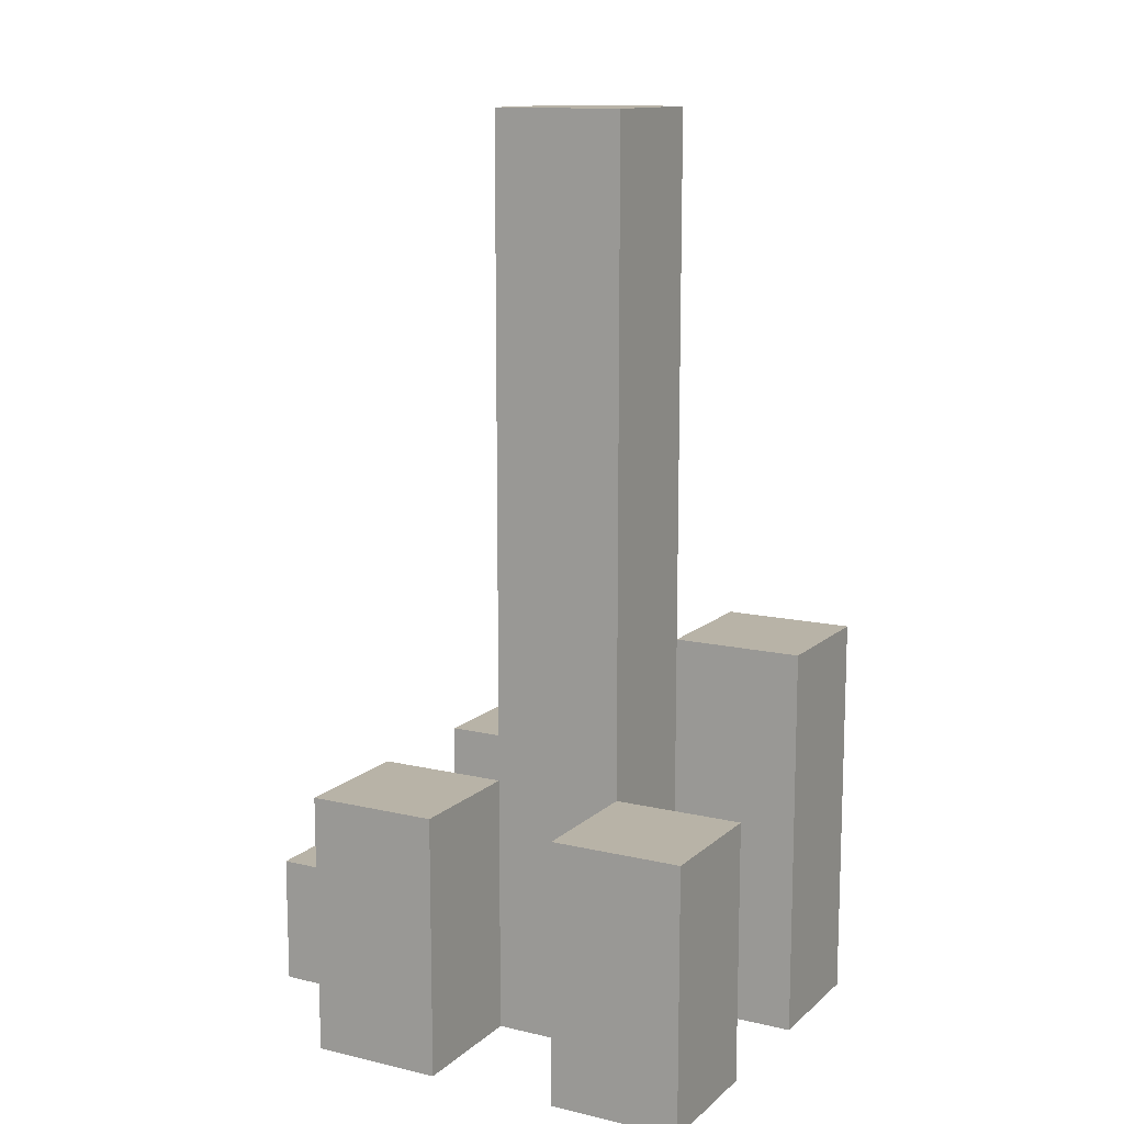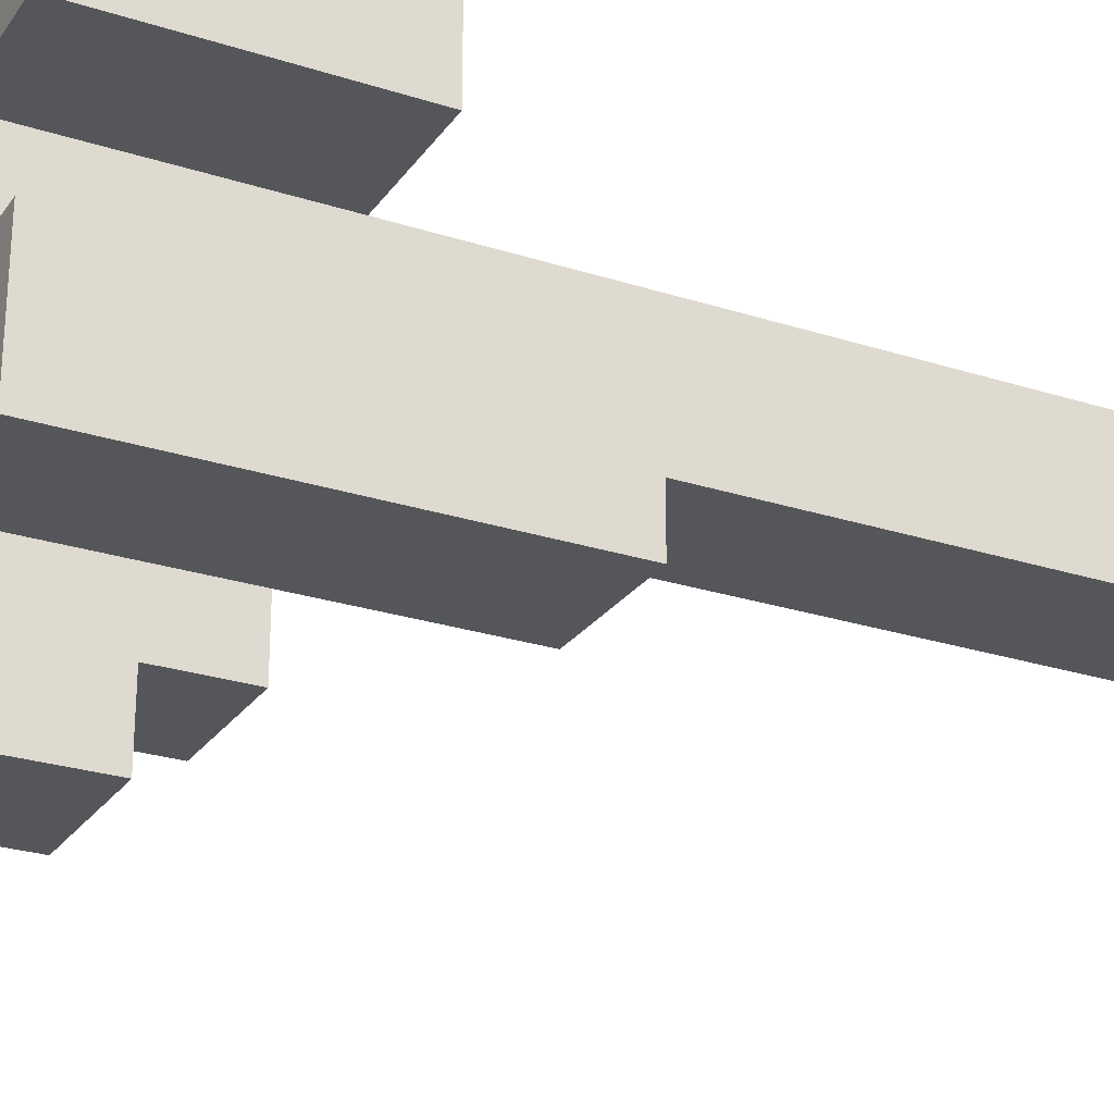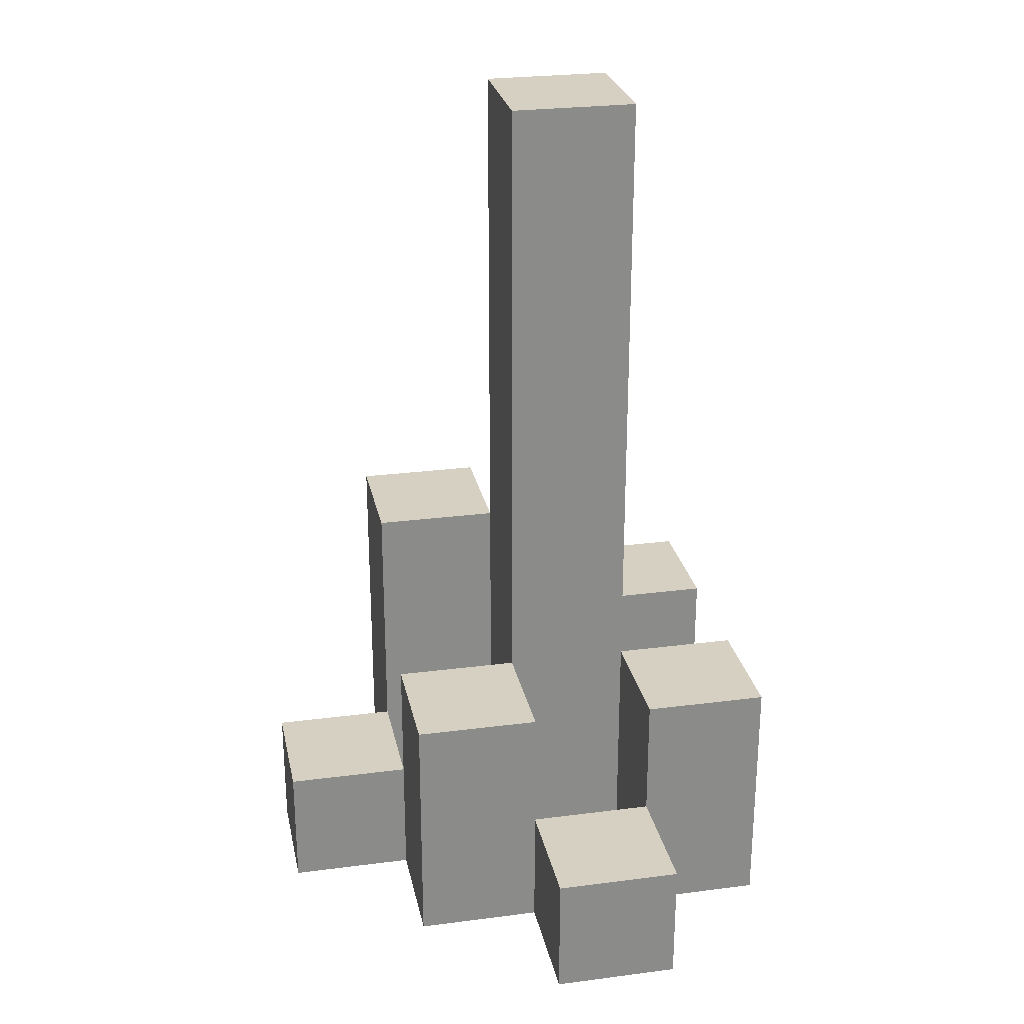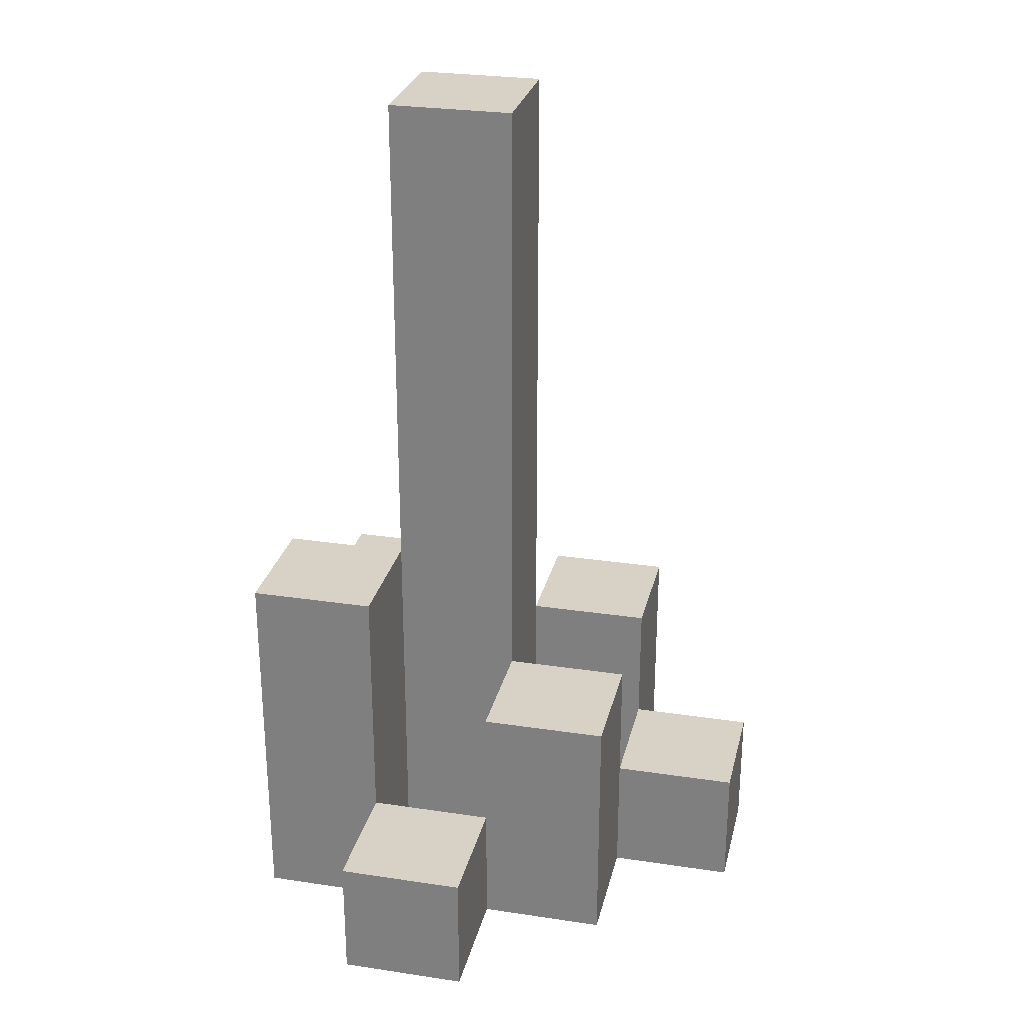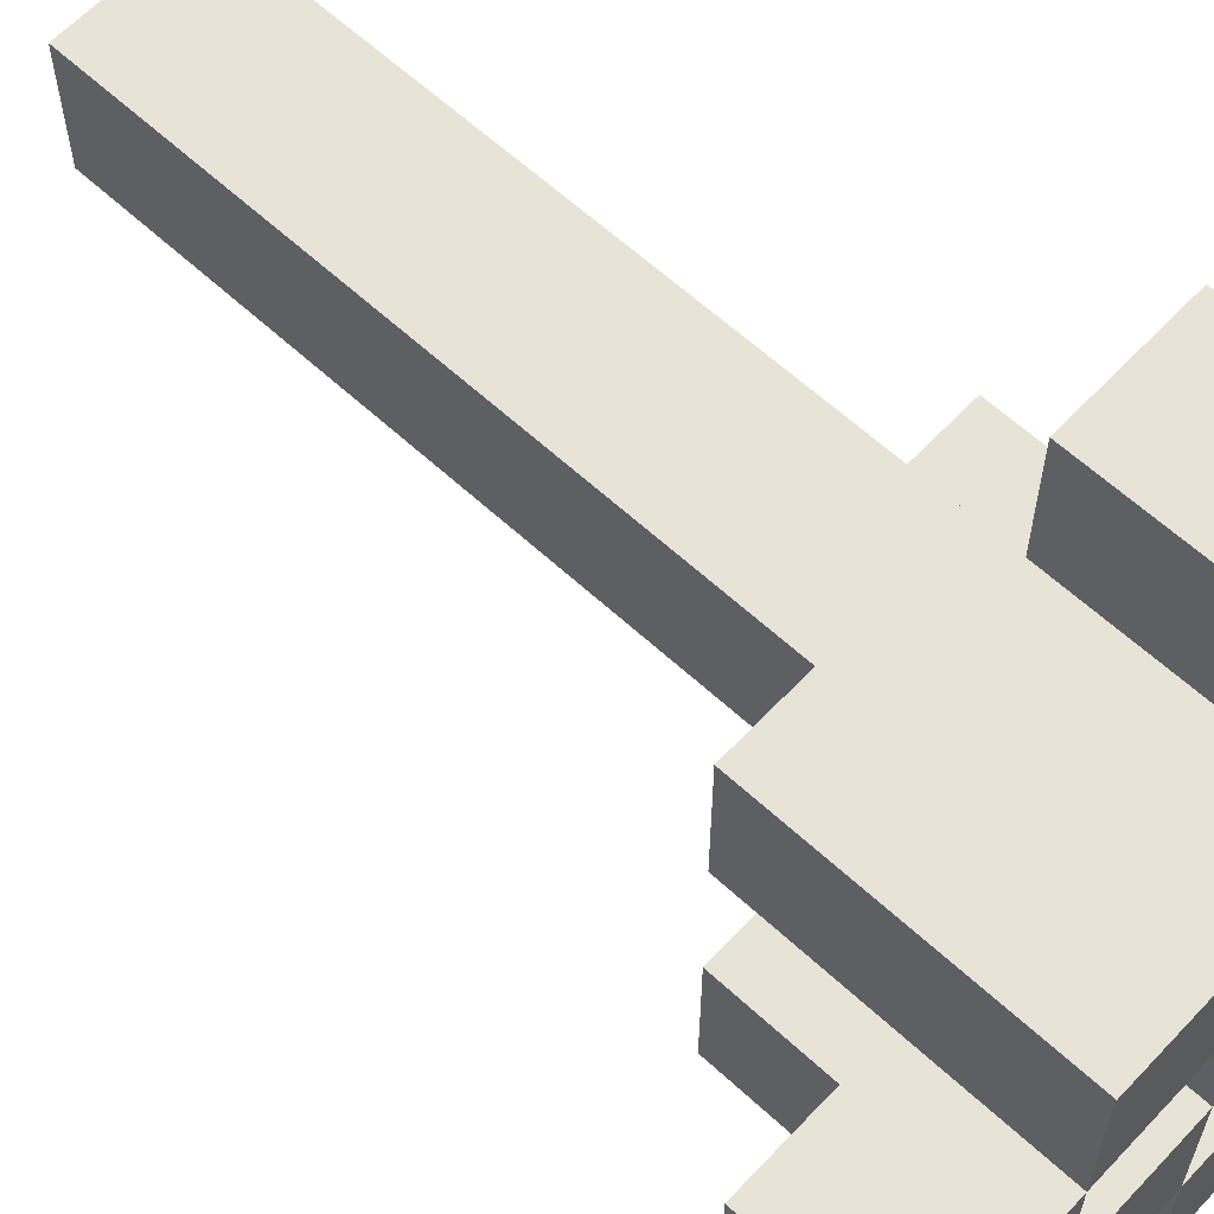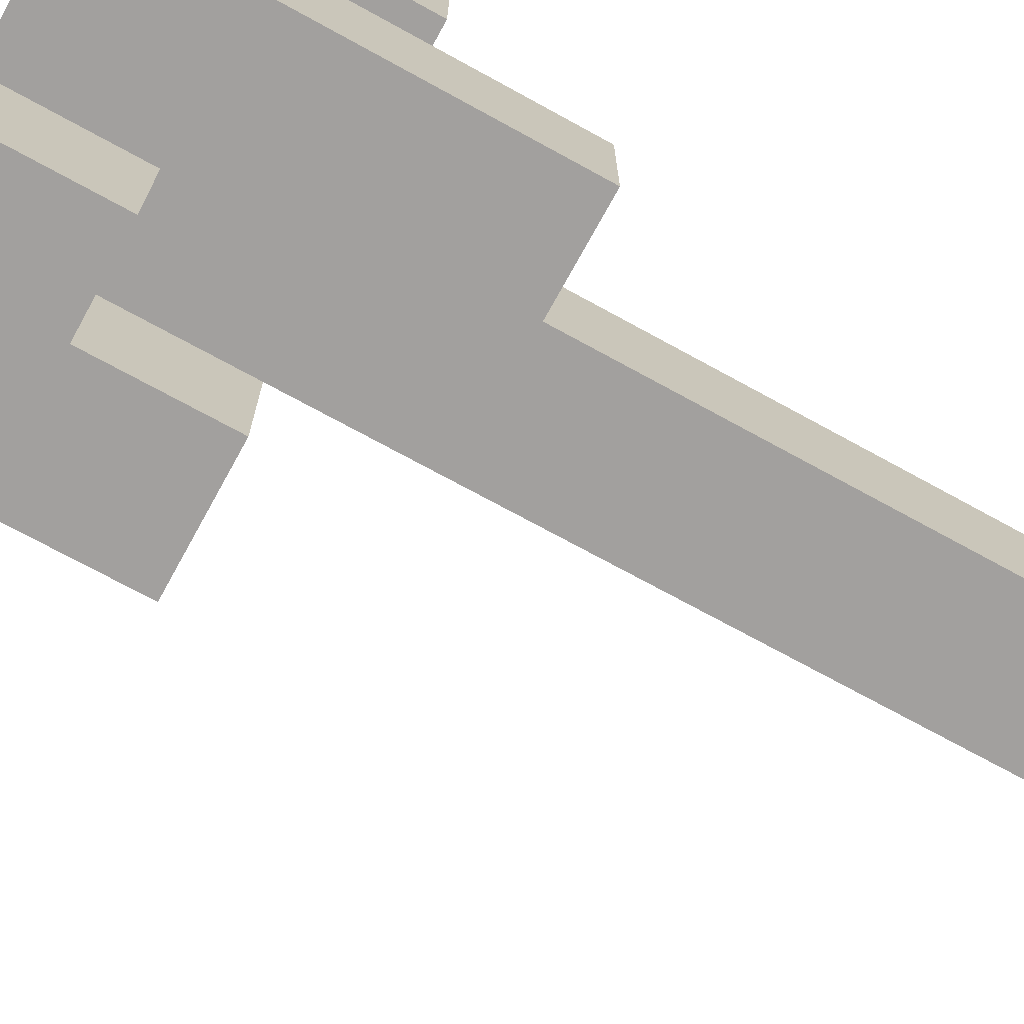
<metadata>
{"format":"obj","ext":"obj","renderer":"f3d","projection":"perspective","resolution":1024,"background":"white","views":[{"elev":12.7,"azim":28.5,"up":"+Y"},{"elev":-25.7,"azim":62.8,"up":"+Z"},{"elev":26.5,"azim":-101.5,"up":"+Y"},{"elev":27.6,"azim":-167.0,"up":"+Y"},{"elev":61.9,"azim":-46.9,"up":"+Z"},{"elev":-71.9,"azim":61.2,"up":"+Z"}]}
</metadata>
<code>
o
v 34.8 0.9 -4.8
v 34.8 0.9 -4.9
v 34.8 1 -4.8
v 34.8 1 -4.9
v 34.9 0.9 -4.7
v 34.9 0.9 -4.8
v 34.9 0.9 -4.9
v 34.9 0.9 -5
v 34.9 1 -4.8
v 34.9 1 -4.9
v 34.9 1.1 -4.7
v 34.9 1.1 -4.8
v 34.9 1.1 -4.9
v 34.9 1.1 -5
v 35 0.9 -4.8
v 35 0.9 -4.9
v 35 0.9 -5
v 35 0.9 -5.1
v 35 1 -5
v 35 1 -5.1
v 35 1.1 -4.8
v 35 1.1 -4.9
v 35 1.6 -4.8
v 35 1.6 -4.9
v 35.1 0.9 -4.7
v 35.1 0.9 -4.8
v 35.1 0.9 -4.9
v 35.1 0.9 -5
v 35.1 1 -5
v 35.1 1.1 -4.7
v 35.1 1.1 -4.8
v 35.1 1.2 -4.9
v 35.1 1.2 -5
v 34.9 0.9 -4.8
v 34.9 0.9 -4.9
v 34.9 1 -4.8
v 34.9 1 -4.9
v 35 0.9 -4.7
v 35 0.9 -4.8
v 35 0.9 -4.9
v 35 0.9 -5
v 35 1 -5
v 35 1.1 -4.7
v 35 1.1 -4.8
v 35 1.1 -4.9
v 35 1.1 -5
v 35.1 0.9 -4.8
v 35.1 0.9 -4.9
v 35.1 0.9 -5
v 35.1 0.9 -5.1
v 35.1 1 -5
v 35.1 1 -5.1
v 35.1 1.1 -4.8
v 35.1 1.2 -4.9
v 35.1 1.6 -4.8
v 35.1 1.6 -4.9
v 35.2 0.9 -4.7
v 35.2 0.9 -4.8
v 35.2 0.9 -4.9
v 35.2 0.9 -5
v 35.2 1.1 -4.7
v 35.2 1.1 -4.8
v 35.2 1.2 -4.9
v 35.2 1.2 -5
v 34.9 0.9 -4.7
v 34.9 1.1 -4.7
v 35 0.9 -4.7
v 35 1.1 -4.7
v 35.1 0.9 -4.7
v 35.1 1.1 -4.7
v 35.2 0.9 -4.7
v 35.2 1.1 -4.7
v 34.8 0.9 -4.8
v 34.8 1 -4.8
v 34.9 0.9 -4.8
v 34.9 1 -4.8
v 35 0.9 -4.8
v 35 1.1 -4.8
v 35 1.6 -4.8
v 35.1 0.9 -4.8
v 35.1 1.1 -4.8
v 35.1 1.6 -4.8
v 34.9 0.9 -4.9
v 34.9 1 -4.9
v 34.9 1.1 -4.9
v 35 0.9 -4.9
v 35 1.1 -4.9
v 35.1 0.9 -4.9
v 35.1 1.2 -4.9
v 35.2 0.9 -4.9
v 35.2 1.2 -4.9
v 35 0.9 -5
v 35 1 -5
v 35.1 0.9 -5
v 35.1 1 -5
v 34.9 0.9 -4.8
v 34.9 1 -4.8
v 34.9 1.1 -4.8
v 35 0.9 -4.8
v 35 1.1 -4.8
v 35.1 0.9 -4.8
v 35.1 1.1 -4.8
v 35.2 0.9 -4.8
v 35.2 1.1 -4.8
v 34.8 0.9 -4.9
v 34.8 1 -4.9
v 34.9 0.9 -4.9
v 34.9 1 -4.9
v 35 0.9 -4.9
v 35 1.1 -4.9
v 35 1.6 -4.9
v 35.1 0.9 -4.9
v 35.1 1.2 -4.9
v 35.1 1.6 -4.9
v 34.9 0.9 -5
v 34.9 1.1 -5
v 35 0.9 -5
v 35 1 -5
v 35 1.1 -5
v 35.1 0.9 -5
v 35.1 1 -5
v 35.1 1.2 -5
v 35.2 0.9 -5
v 35.2 1.2 -5
v 35 0.9 -5.1
v 35 1 -5.1
v 35.1 0.9 -5.1
v 35.1 1 -5.1
v 34.9 0.9 -4.7
v 35 0.9 -4.7
v 35.1 0.9 -4.7
v 35.2 0.9 -4.7
v 34.8 0.9 -4.8
v 34.9 0.9 -4.8
v 35 0.9 -4.8
v 35.1 0.9 -4.8
v 35.2 0.9 -4.8
v 34.8 0.9 -4.9
v 34.9 0.9 -4.9
v 35 0.9 -4.9
v 35.1 0.9 -4.9
v 35.2 0.9 -4.9
v 34.9 0.9 -5
v 35 0.9 -5
v 35.1 0.9 -5
v 35.2 0.9 -5
v 35 0.9 -5.1
v 35.1 0.9 -5.1
v 34.8 1 -4.8
v 34.9 1 -4.8
v 34.8 1 -4.9
v 34.9 1 -4.9
v 35 1 -5
v 35.1 1 -5
v 35 1 -5.1
v 35.1 1 -5.1
v 34.9 1.1 -4.7
v 35 1.1 -4.7
v 35.1 1.1 -4.7
v 35.2 1.1 -4.7
v 34.9 1.1 -4.8
v 35 1.1 -4.8
v 35.1 1.1 -4.8
v 35.2 1.1 -4.8
v 34.9 1.1 -4.9
v 35 1.1 -4.9
v 34.9 1.1 -5
v 35 1.1 -5
v 35.1 1.2 -4.9
v 35.2 1.2 -4.9
v 35.1 1.2 -5
v 35.2 1.2 -5
v 35 1.6 -4.8
v 35.1 1.6 -4.8
v 35 1.6 -4.9
v 35.1 1.6 -4.9
f 3 2 1
f 4 2 3
f 9 6 5
f 10 8 7
f 11 9 5
f 12 9 11
f 13 8 10
f 14 8 13
f 19 18 17
f 20 18 19
f 21 16 15
f 22 16 21
f 23 22 21
f 24 22 23
f 29 28 27
f 30 26 25
f 31 26 30
f 32 29 27
f 33 29 32
f 34 35 36
f 36 35 37
f 40 41 42
f 38 39 43
f 43 39 44
f 40 42 45
f 45 42 46
f 49 50 51
f 51 50 52
f 47 48 53
f 53 48 54
f 53 54 55
f 55 54 56
f 57 58 61
f 61 58 62
f 59 60 63
f 63 60 64
f 67 66 65
f 68 66 67
f 71 70 69
f 72 70 71
f 75 74 73
f 76 74 75
f 80 78 77
f 80 79 78
f 81 79 80
f 82 79 81
f 86 84 83
f 86 85 84
f 87 85 86
f 90 89 88
f 91 89 90
f 94 93 92
f 95 93 94
f 96 97 99
f 97 98 99
f 99 98 100
f 101 102 103
f 103 102 104
f 105 106 107
f 107 106 108
f 109 110 112
f 110 111 112
f 112 111 113
f 113 111 114
f 115 116 117
f 117 116 118
f 118 116 119
f 120 121 123
f 121 122 123
f 123 122 124
f 125 126 127
f 127 126 128
f 134 130 129
f 135 130 134
f 136 132 131
f 137 132 136
f 138 134 133
f 139 134 138
f 140 136 135
f 141 136 140
f 143 140 139
f 144 140 143
f 145 142 141
f 146 142 145
f 147 145 144
f 148 145 147
f 149 150 151
f 151 150 152
f 153 154 155
f 155 154 156
f 157 158 161
f 161 158 162
f 159 160 163
f 163 160 164
f 165 166 167
f 167 166 168
f 169 170 171
f 171 170 172
f 173 174 175
f 175 174 176

</code>
